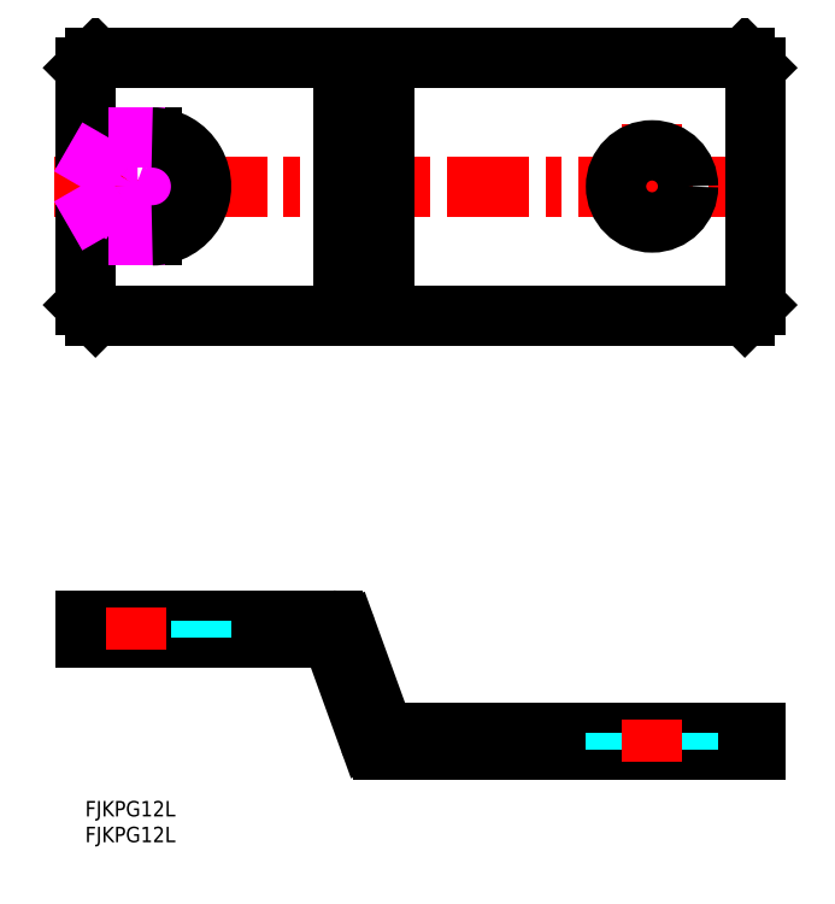
<metadata>
{"format":"dxf","ext":"dxf","renderer":"ezdxf+matplotlib","layout":"modelspace","background":"white","min_lineweight":24,"dpi":150}
</metadata>
<code>
0
SECTION
2
ENTITIES
0
INSERT
8
MSM_CONTINUOUS
2
*U4
10
0
20
0
30
0
0
INSERT
8
MSM_CONTINUOUS
2
*U5
10
0
20
0
30
0
0
LINE
8
MSM_CENTER
10
-5.97
20
119.2
30
0
11
135
21
119.2
31
0
0
LINE
8
MSM_CONTINUOUS
10
128
20
94.21
30
0
11
2
21
94.21
31
0
0
LINE
8
MSM_CONTINUOUS
10
2
20
144.2
30
0
11
128
21
144.2
31
0
0
LINE
8
MSM_CENTER
10
10
20
104.7
30
0
11
10
21
133.7
31
0
0
LINE
8
MSM_CONTINUOUS
10
-1.42e-14
20
109.7
30
0
11
13
21
109.7
31
0
0
LINE
8
MSM_CONTINUOUS
10
-1.42e-14
20
96.21
30
0
11
-1.42e-14
21
109.7
31
0
0
LINE
8
MSM_CONTINUOUS
10
-1.42e-14
20
96.21
30
0
11
2
21
94.21
31
0
0
LINE
8
MSM_CONTINUOUS
10
8.53e-14
20
128.7
30
0
11
-1.42e-14
21
142.2
31
0
0
LINE
8
MSM_CONTINUOUS
10
8.53e-14
20
128.7
30
0
11
13
21
128.7
31
0
0
LINE
8
MSM_CONTINUOUS
10
2
20
144.2
30
0
11
-1.42e-14
21
142.2
31
0
0
LINE
8
MSM_CENTER
10
110
20
131.2
30
0
11
110
21
107.2
31
0
0
LINE
8
MSM_CONTINUOUS
10
58
20
94.21
30
0
11
58
21
144.2
31
0
0
LINE
8
MSM_CONTINUOUS
10
50
20
94.21
30
0
11
50
21
144.2
31
0
0
CIRCLE
8
MSM_CONTINUOUS
10
110
20
119.2
30
0
40
7
0
LINE
8
MSM_CONTINUOUS
10
130
20
142.2
30
0
11
130
21
96.21
31
0
0
LINE
8
MSM_CONTINUOUS
10
130
20
96.21
30
0
11
128
21
94.21
31
0
0
LINE
8
MSM_CONTINUOUS
10
128
20
144.2
30
0
11
130
21
142.2
31
0
0
LINE
8
MSM_CONTINUOUS
10
47.16
20
31.8
30
0
11
-0.0001344
21
31.8
31
0
0
LINE
8
MSM_CONTINUOUS
10
47.97
20
35
30
0
11
-0.0001344
21
35
31
0
0
LINE
8
MSM_CONTINUOUS
10
-0.0001344
20
31.8
30
0
11
-0.0001344
21
35
31
0
0
LINE
8
MSM_CONTINUOUS
10
130
20
10
30
0
11
57.86
21
10
31
0
0
ARC
8
MSM_CONTINUOUS
10
57.86
20
13
30
0
40
3
50
201.8
51
270
0
LINE
8
MSM_CONTINUOUS
10
130
20
13.2
30
0
11
58.68
21
13.2
31
0
0
ARC
8
MSM_CONTINUOUS
10
58.68
20
14.2
30
0
40
1
50
201.8
51
270
0
LINE
8
MSM_CONTINUOUS
10
50.75
20
33.11
30
0
11
57.75
21
13.83
31
0
0
ARC
8
MSM_CONTINUOUS
10
47.97
20
32
30
0
40
3
50
21.8
51
90
0
LINE
8
MSM_CONTINUOUS
10
48.08
20
31.17
30
0
11
55.08
21
11.89
31
0
0
ARC
8
MSM_CONTINUOUS
10
47.16
20
30.8
30
0
40
1
50
21.8
51
90
0
LINE
8
MSM_DASHED
10
103
20
13.2
30
0
11
103
21
10
31
0
0
LINE
8
MSM_DASHED
10
117
20
13.2
30
0
11
117
21
10
31
0
0
LINE
8
MSM_CONTINUOUS
10
130
20
10
30
0
11
130
21
13.2
31
0
0
LINE
8
MSM_CENTER
10
10
20
37.5
30
0
11
10
21
29.3
31
0
0
LINE
8
MSM_CENTER
10
110
20
15.7
30
0
11
110
21
7.5
31
0
0
LINE
8
MSM_DASHED
10
22.5
20
35
30
0
11
22.5
21
31.8
31
0
0
LINE
8
MSM_IMAGINARY
10
20.97
20
119.2
30
0
11
15.48
21
128.7
31
0
0
LINE
8
MSM_IMAGINARY
10
15.48
20
128.7
30
0
11
4.515
21
128.7
31
0
0
LINE
8
MSM_IMAGINARY
10
4.515
20
128.7
30
0
11
-0.9697
21
119.2
31
0
0
LINE
8
MSM_IMAGINARY
10
-0.9697
20
119.2
30
0
11
4.515
21
109.7
31
0
0
LINE
8
MSM_IMAGINARY
10
4.515
20
109.7
30
0
11
15.48
21
109.7
31
0
0
LINE
8
MSM_IMAGINARY
10
15.48
20
109.7
30
0
11
20.97
21
119.2
31
0
0
CIRCLE
8
MSM_IMAGINARY
10
10
20
119.2
30
0
40
5.053
0
CIRCLE
8
MSM_IMAGINARY
10
10
20
119.2
30
0
40
6
0
ARC
8
MSM_CONTINUOUS
10
13
20
119.2
30
0
40
9.5
50
270
51
90
0
ENDSEC
0
EOF

</code>
